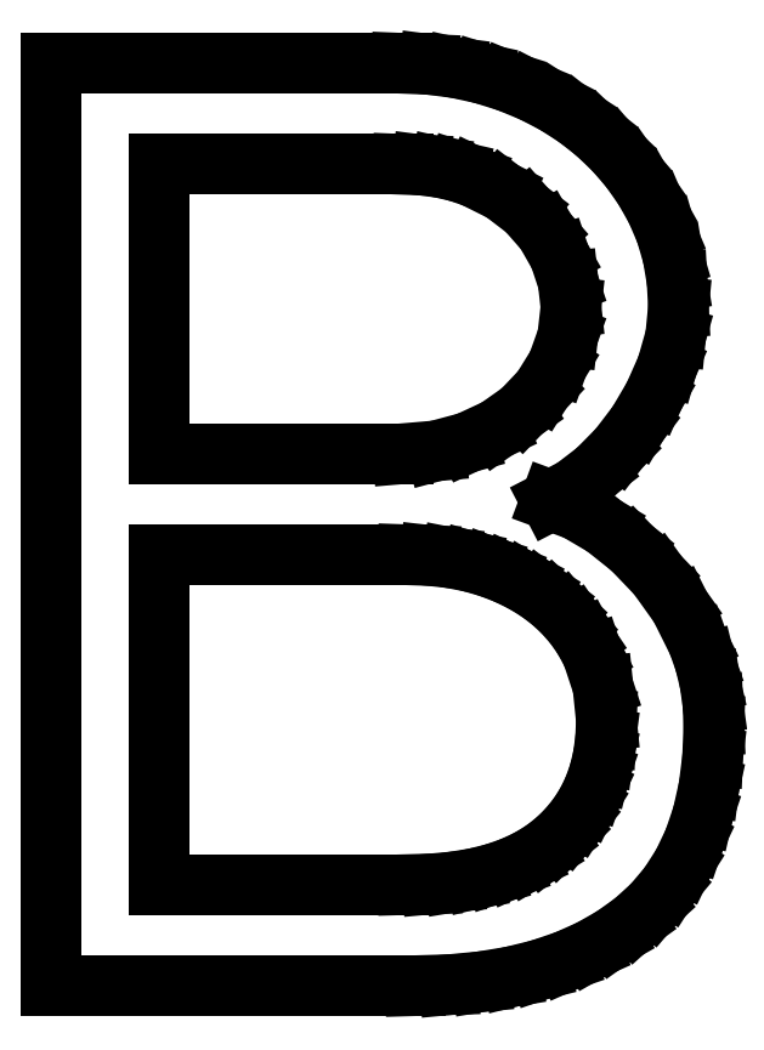
<metadata>
{"format":"dxf","ext":"dxf","renderer":"ezdxf+matplotlib","layout":"modelspace","background":"white","min_lineweight":24,"dpi":150}
</metadata>
<code>
0
SECTION
2
ENTITIES
0
LINE
8
0
10
2.264
20
9.028
30
0
11
2.264
21
5.847
31
0
0
LINE
8
0
10
2.264
20
5.847
30
0
11
4.944
21
5.847
31
0
0
LINE
8
0
10
4.944
20
5.847
30
0
11
5.311
21
5.878
31
0
0
LINE
8
0
10
5.311
20
5.878
30
0
11
5.66
21
5.972
31
0
0
LINE
8
0
10
5.66
20
5.972
30
0
11
5.977
21
6.12
31
0
0
LINE
8
0
10
5.977
20
6.12
30
0
11
6.25
21
6.312
31
0
0
LINE
8
0
10
6.25
20
6.312
30
0
11
6.474
21
6.549
31
0
0
LINE
8
0
10
6.474
20
6.549
30
0
11
6.646
21
6.826
31
0
0
LINE
8
0
10
6.646
20
6.826
30
0
11
6.755
21
7.134
31
0
0
LINE
8
0
10
6.755
20
7.134
30
0
11
6.792
21
7.458
31
0
0
LINE
8
0
10
6.792
20
7.458
30
0
11
6.76
21
7.738
31
0
0
LINE
8
0
10
6.76
20
7.738
30
0
11
6.667
21
8.021
31
0
0
LINE
8
0
10
6.667
20
8.021
30
0
11
6.514
21
8.29
31
0
0
LINE
8
0
10
6.514
20
8.29
30
0
11
6.306
21
8.528
31
0
0
LINE
8
0
10
6.306
20
8.528
30
0
11
6.042
21
8.729
31
0
0
LINE
8
0
10
6.042
20
8.729
30
0
11
5.722
21
8.889
31
0
0
LINE
8
0
10
5.722
20
8.889
30
0
11
5.543
21
8.95
31
0
0
LINE
8
0
10
5.543
20
8.95
30
0
11
5.354
21
8.993
31
0
0
LINE
8
0
10
5.354
20
8.993
30
0
11
5.154
21
9.019
31
0
0
LINE
8
0
10
5.154
20
9.019
30
0
11
4.944
21
9.028
31
0
0
LINE
8
0
10
4.944
20
9.028
30
0
11
2.264
21
9.028
31
0
0
LINE
8
0
10
5
20
1.111
30
0
11
5.262
21
1.119
31
0
0
LINE
8
0
10
5.262
20
1.119
30
0
11
5.508
21
1.142
31
0
0
LINE
8
0
10
5.508
20
1.142
30
0
11
5.737
21
1.18
31
0
0
LINE
8
0
10
5.737
20
1.18
30
0
11
5.95
21
1.233
31
0
0
LINE
8
0
10
5.95
20
1.233
30
0
11
6.145
21
1.301
31
0
0
LINE
8
0
10
6.145
20
1.301
30
0
11
6.324
21
1.385
31
0
0
LINE
8
0
10
6.324
20
1.385
30
0
11
6.486
21
1.483
31
0
0
LINE
8
0
10
6.486
20
1.483
30
0
11
6.632
21
1.597
31
0
0
LINE
8
0
10
6.632
20
1.597
30
0
11
6.76
21
1.724
31
0
0
LINE
8
0
10
6.76
20
1.724
30
0
11
6.872
21
1.862
31
0
0
LINE
8
0
10
6.872
20
1.862
30
0
11
6.966
21
2.011
31
0
0
LINE
8
0
10
6.966
20
2.011
30
0
11
7.043
21
2.17
31
0
0
LINE
8
0
10
7.043
20
2.17
30
0
11
7.103
21
2.341
31
0
0
LINE
8
0
10
7.103
20
2.341
30
0
11
7.146
21
2.522
31
0
0
LINE
8
0
10
7.146
20
2.522
30
0
11
7.172
21
2.714
31
0
0
LINE
8
0
10
7.172
20
2.714
30
0
11
7.181
21
2.917
31
0
0
LINE
8
0
10
7.181
20
2.917
30
0
11
7.142
21
3.292
31
0
0
LINE
8
0
10
7.142
20
3.292
30
0
11
7.028
21
3.639
31
0
0
LINE
8
0
10
7.028
20
3.639
30
0
11
6.943
21
3.8
31
0
0
LINE
8
0
10
6.943
20
3.8
30
0
11
6.842
21
3.95
31
0
0
LINE
8
0
10
6.842
20
3.95
30
0
11
6.724
21
4.088
31
0
0
LINE
8
0
10
6.724
20
4.088
30
0
11
6.59
21
4.215
31
0
0
LINE
8
0
10
6.59
20
4.215
30
0
11
6.44
21
4.33
31
0
0
LINE
8
0
10
6.44
20
4.33
30
0
11
6.276
21
4.432
31
0
0
LINE
8
0
10
6.276
20
4.432
30
0
11
6.097
21
4.521
31
0
0
LINE
8
0
10
6.097
20
4.521
30
0
11
5.903
21
4.597
31
0
0
LINE
8
0
10
5.903
20
4.597
30
0
11
5.695
21
4.658
31
0
0
LINE
8
0
10
5.695
20
4.658
30
0
11
5.476
21
4.701
31
0
0
LINE
8
0
10
5.476
20
4.701
30
0
11
5.244
21
4.727
31
0
0
LINE
8
0
10
5.244
20
4.727
30
0
11
5
21
4.736
31
0
0
LINE
8
0
10
5
20
4.736
30
0
11
2.264
21
4.736
31
0
0
LINE
8
0
10
2.264
20
4.736
30
0
11
2.264
21
1.111
31
0
0
LINE
8
0
10
2.264
20
1.111
30
0
11
5
21
1.111
31
0
0
LINE
8
0
10
6.569
20
5.333
30
0
11
6.856
21
5.227
31
0
0
LINE
8
0
10
6.856
20
5.227
30
0
11
7.16
21
5.049
31
0
0
LINE
8
0
10
7.16
20
5.049
30
0
11
7.462
21
4.807
31
0
0
LINE
8
0
10
7.462
20
4.807
30
0
11
7.743
21
4.514
31
0
0
LINE
8
0
10
7.743
20
4.514
30
0
11
7.99
21
4.168
31
0
0
LINE
8
0
10
7.99
20
4.168
30
0
11
8.188
21
3.771
31
0
0
LINE
8
0
10
8.188
20
3.771
30
0
11
8.263
21
3.555
31
0
0
LINE
8
0
10
8.263
20
3.555
30
0
11
8.318
21
3.332
31
0
0
LINE
8
0
10
8.318
20
3.332
30
0
11
8.35
21
3.1
31
0
0
LINE
8
0
10
8.35
20
3.1
30
0
11
8.361
21
2.861
31
0
0
LINE
8
0
10
8.361
20
2.861
30
0
11
8.347
21
2.508
31
0
0
LINE
8
0
10
8.347
20
2.508
30
0
11
8.306
21
2.179
31
0
0
LINE
8
0
10
8.306
20
2.179
30
0
11
8.238
21
1.874
31
0
0
LINE
8
0
10
8.238
20
1.874
30
0
11
8.142
21
1.592
31
0
0
LINE
8
0
10
8.142
20
1.592
30
0
11
8.019
21
1.334
31
0
0
LINE
8
0
10
8.019
20
1.334
30
0
11
7.869
21
1.099
31
0
0
LINE
8
0
10
7.869
20
1.099
30
0
11
7.691
21
0.8886
31
0
0
LINE
8
0
10
7.691
20
0.8886
30
0
11
7.486
21
0.7014
31
0
0
LINE
8
0
10
7.486
20
0.7014
30
0
11
7.257
21
0.537
31
0
0
LINE
8
0
10
7.257
20
0.537
30
0
11
7.008
21
0.3945
31
0
0
LINE
8
0
10
7.008
20
0.3945
30
0
11
6.738
21
0.274
31
0
0
LINE
8
0
10
6.738
20
0.274
30
0
11
6.448
21
0.1753
31
0
0
LINE
8
0
10
6.448
20
0.1753
30
0
11
6.137
21
0.09863
31
0
0
LINE
8
0
10
6.137
20
0.09863
30
0
11
5.806
21
0.04384
31
0
0
LINE
8
0
10
5.806
20
0.04384
30
0
11
5.455
21
0.01096
31
0
0
LINE
8
0
10
5.455
20
0.01096
30
0
11
5.083
21
-0
31
0
0
LINE
8
0
10
5.083
20
-0
30
0
11
1.083
21
-0
31
0
0
LINE
8
0
10
1.083
20
-0
30
0
11
1.083
21
10.14
31
0
0
LINE
8
0
10
1.083
20
10.14
30
0
11
4.931
21
10.14
31
0
0
LINE
8
0
10
4.931
20
10.14
30
0
11
5.233
21
10.13
31
0
0
LINE
8
0
10
5.233
20
10.13
30
0
11
5.528
21
10.09
31
0
0
LINE
8
0
10
5.528
20
10.09
30
0
11
5.816
21
10.03
31
0
0
LINE
8
0
10
5.816
20
10.03
30
0
11
6.097
21
9.938
31
0
0
LINE
8
0
10
6.097
20
9.938
30
0
11
6.366
21
9.827
31
0
0
LINE
8
0
10
6.366
20
9.827
30
0
11
6.618
21
9.696
31
0
0
LINE
8
0
10
6.618
20
9.696
30
0
11
6.852
21
9.546
31
0
0
LINE
8
0
10
6.852
20
9.546
30
0
11
7.069
21
9.375
31
0
0
LINE
8
0
10
7.069
20
9.375
30
0
11
7.267
21
9.187
31
0
0
LINE
8
0
10
7.267
20
9.187
30
0
11
7.443
21
8.983
31
0
0
LINE
8
0
10
7.443
20
8.983
30
0
11
7.597
21
8.763
31
0
0
LINE
8
0
10
7.597
20
8.763
30
0
11
7.729
21
8.528
31
0
0
LINE
8
0
10
7.729
20
8.528
30
0
11
7.835
21
8.279
31
0
0
LINE
8
0
10
7.835
20
8.279
30
0
11
7.911
21
8.017
31
0
0
LINE
8
0
10
7.911
20
8.017
30
0
11
7.957
21
7.744
31
0
0
LINE
8
0
10
7.957
20
7.744
30
0
11
7.972
21
7.458
31
0
0
LINE
8
0
10
7.972
20
7.458
30
0
11
7.941
21
7.135
31
0
0
LINE
8
0
10
7.941
20
7.135
30
0
11
7.847
21
6.806
31
0
0
LINE
8
0
10
7.847
20
6.806
30
0
11
7.705
21
6.483
31
0
0
LINE
8
0
10
7.705
20
6.483
30
0
11
7.528
21
6.181
31
0
0
LINE
8
0
10
7.528
20
6.181
30
0
11
7.318
21
5.905
31
0
0
LINE
8
0
10
7.318
20
5.905
30
0
11
7.076
21
5.66
31
0
0
LINE
8
0
10
7.076
20
5.66
30
0
11
6.821
21
5.464
31
0
0
LINE
8
0
10
6.821
20
5.464
30
0
11
6.569
21
5.333
31
0
0
ENDSEC
0
EOF

</code>
